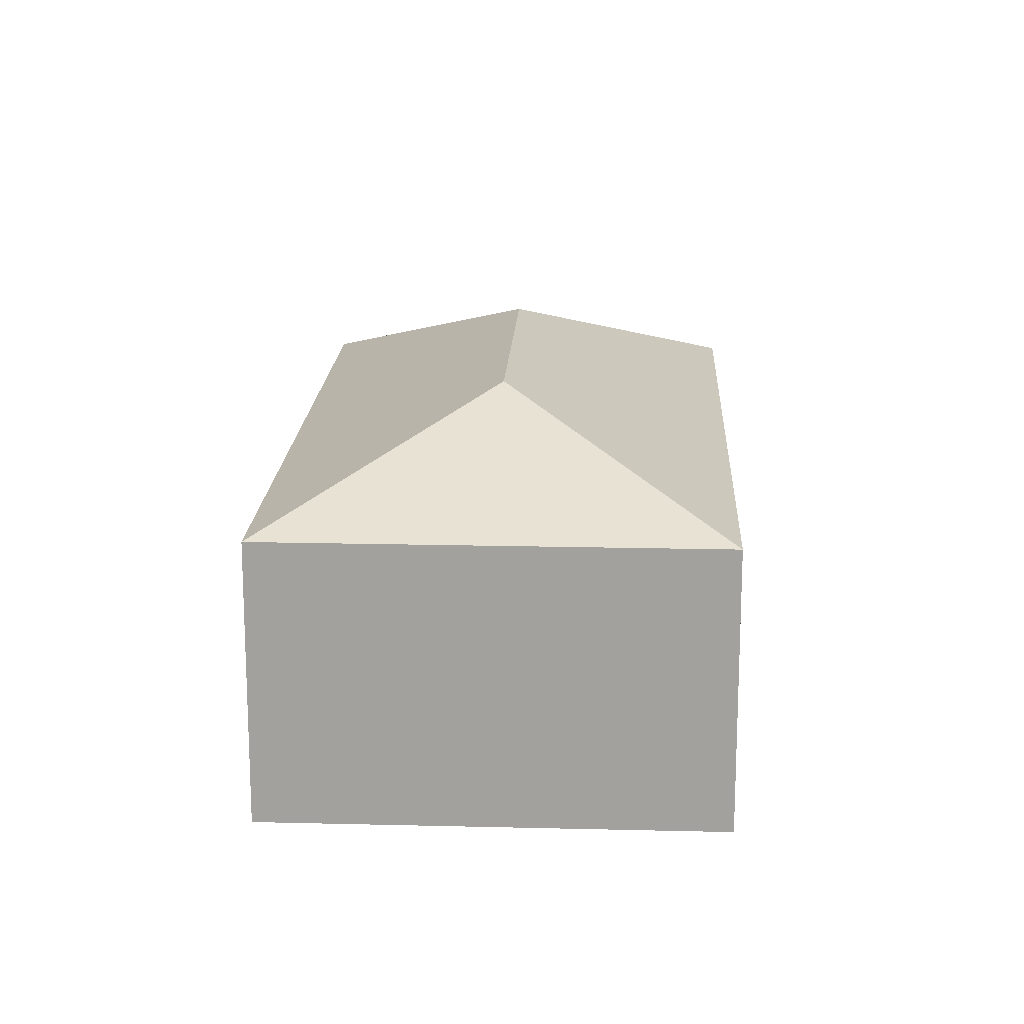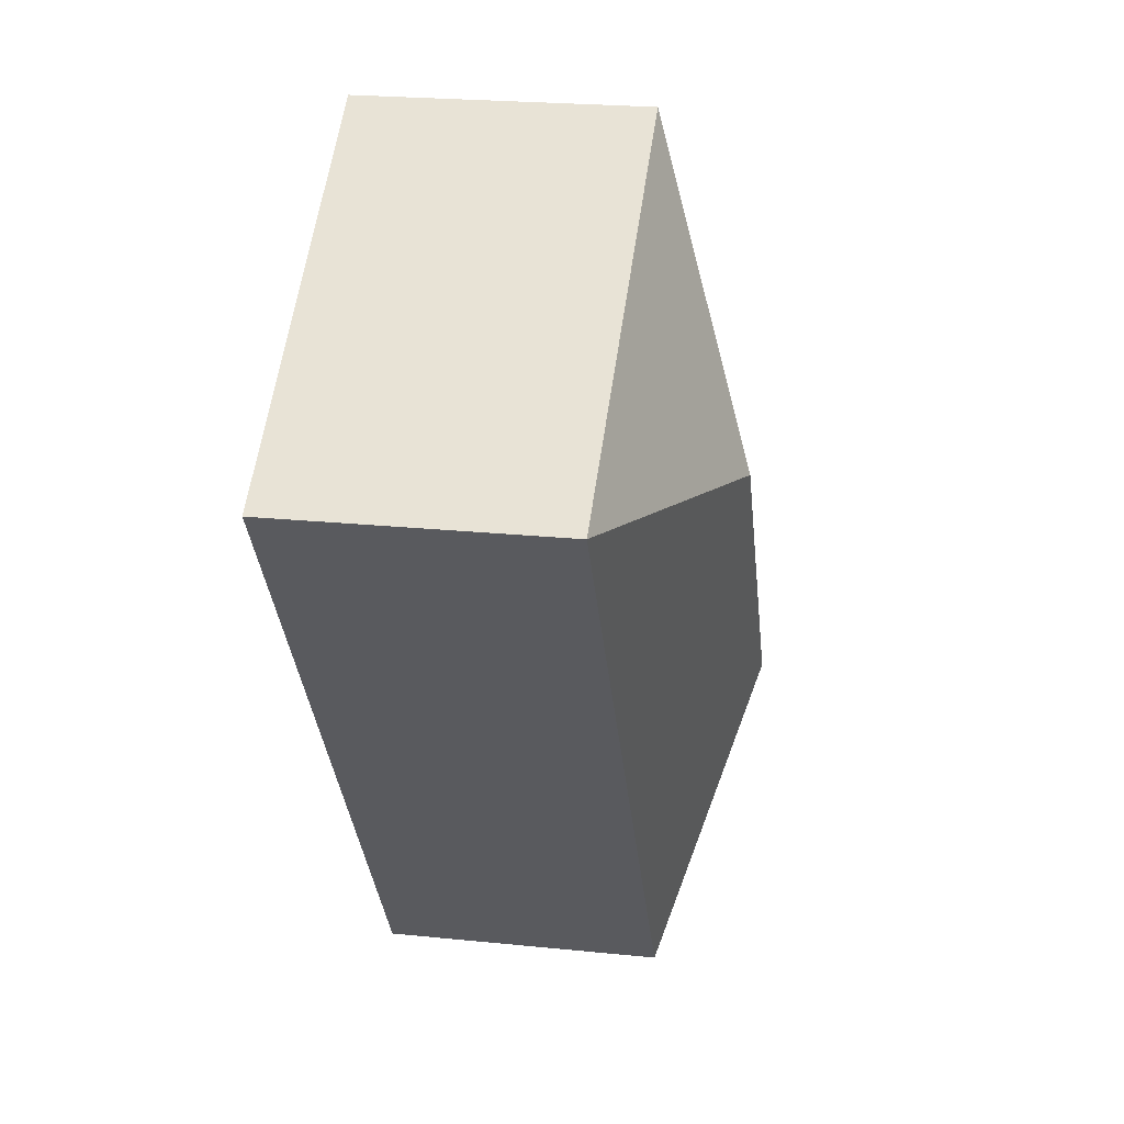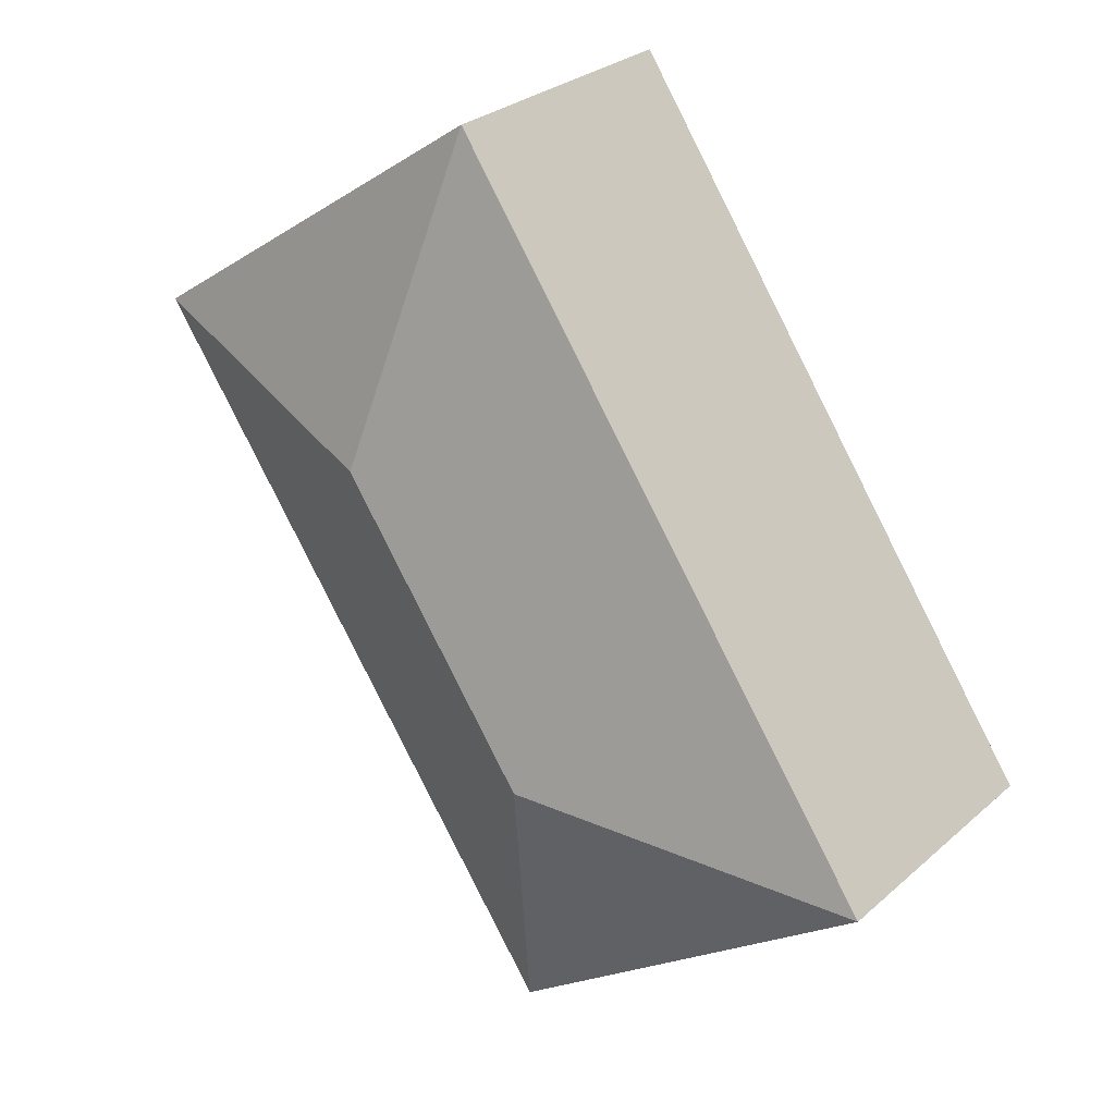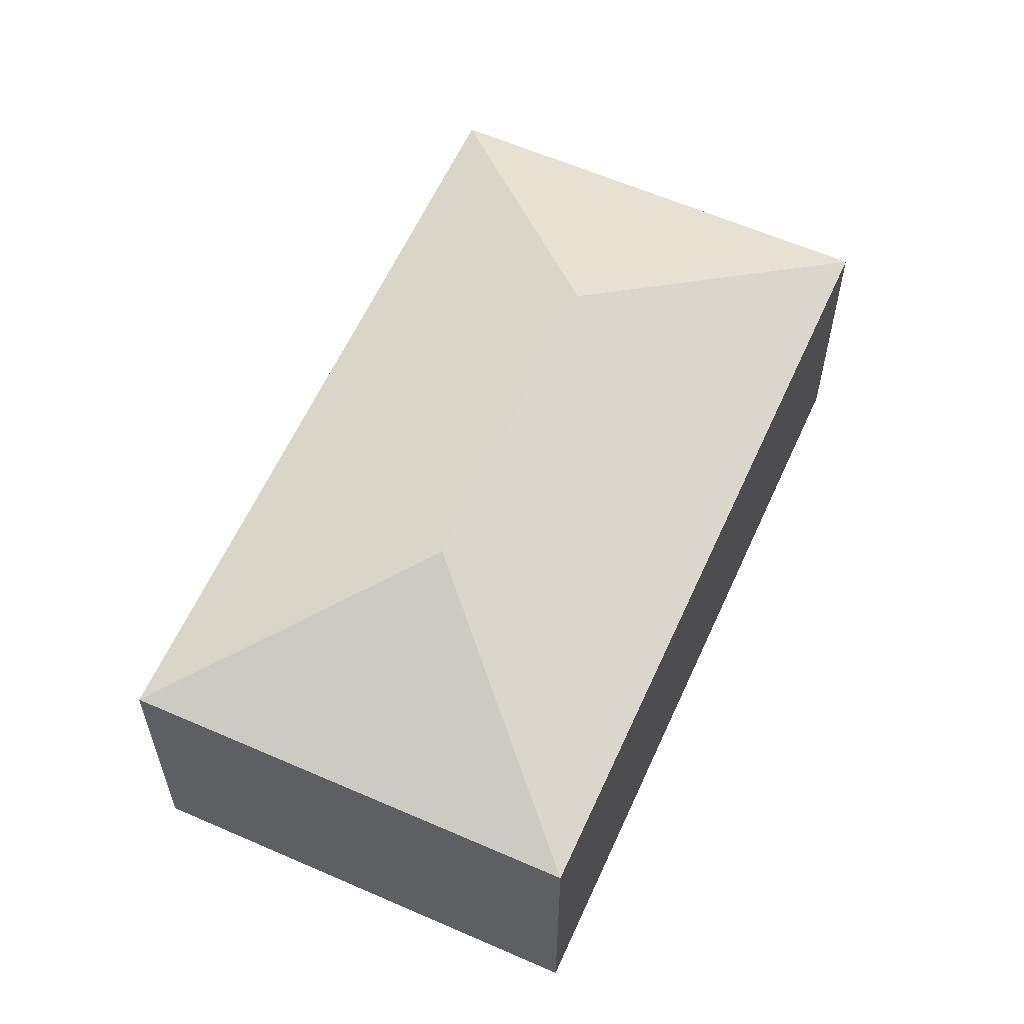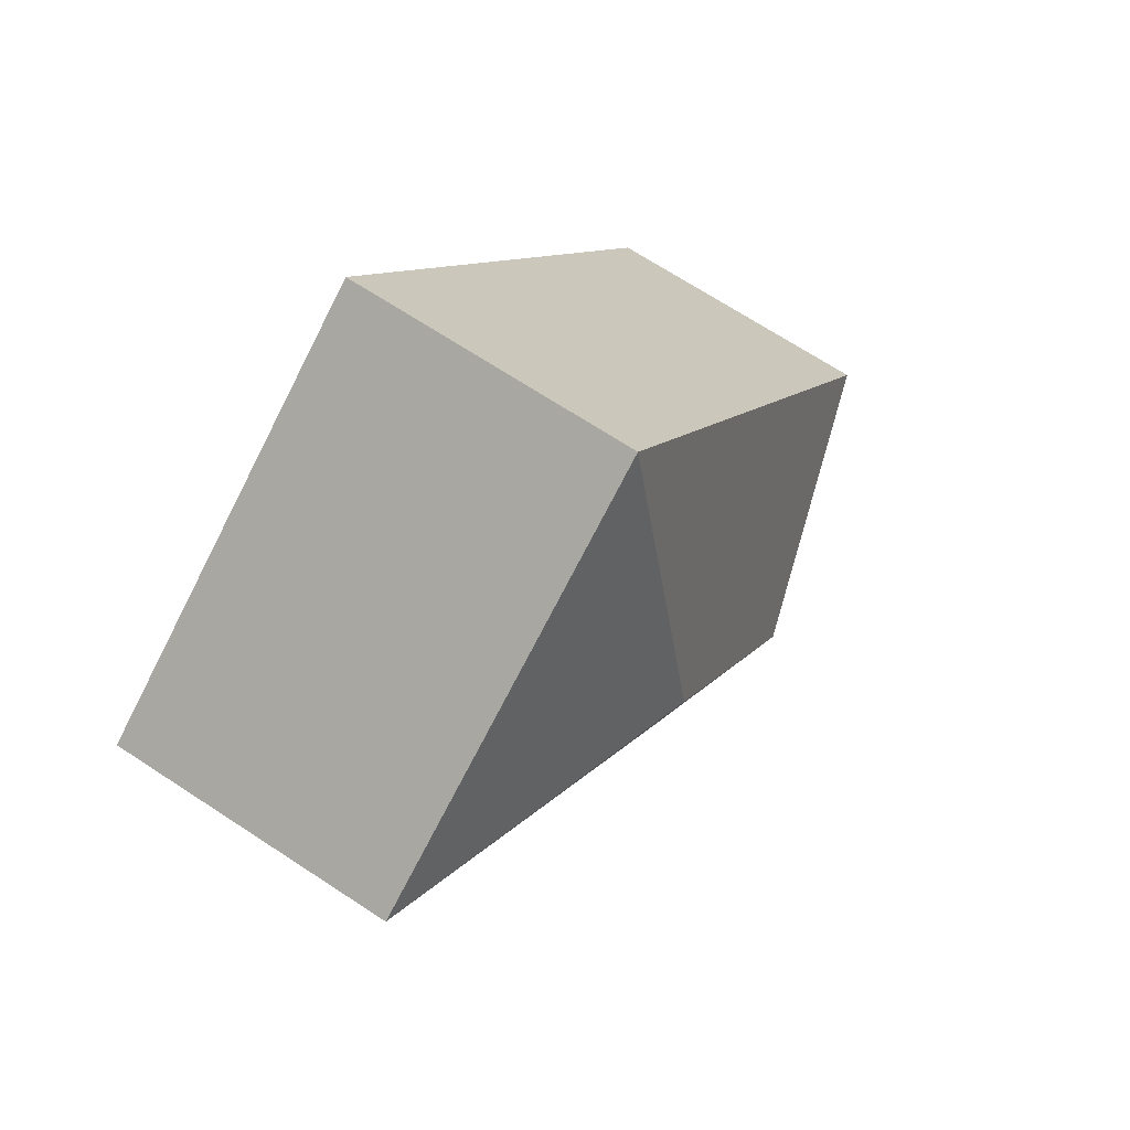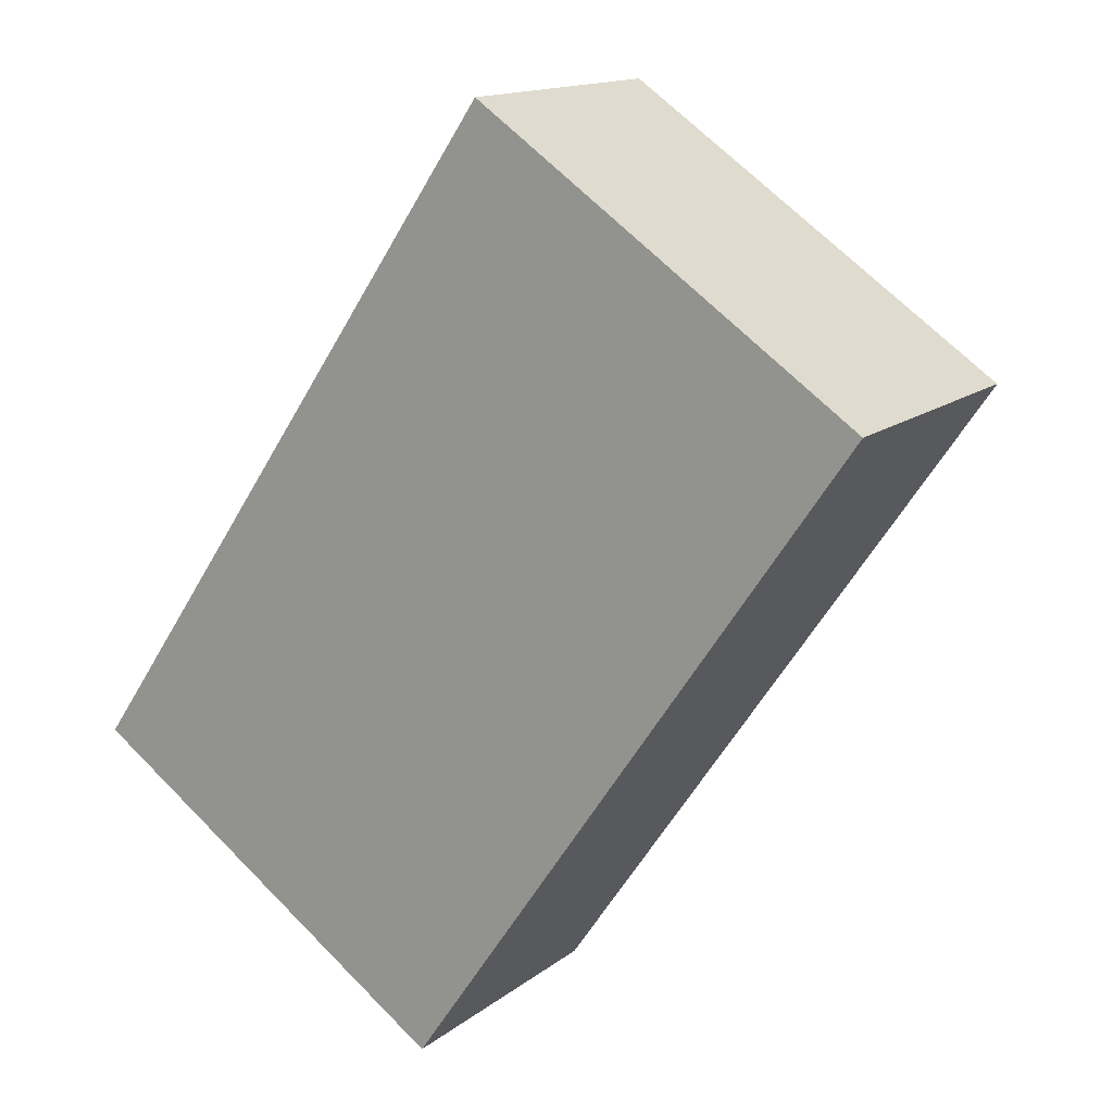
<metadata>
{"format":"obj","ext":"obj","renderer":"f3d","projection":"perspective","resolution":1024,"background":"white","views":[{"elev":17.4,"azim":-142.8,"up":"+Y"},{"elev":22.9,"azim":99.9,"up":"+Z"},{"elev":28.2,"azim":-142.3,"up":"+Z"},{"elev":60.2,"azim":-121.4,"up":"+Y"},{"elev":69.0,"azim":123.3,"up":"+Z"},{"elev":14.5,"azim":32.1,"up":"+Z"}]}
</metadata>
<code>
v  2.112 2.508 0.395
v  2.507 1.864 -1.717
v  0 1.864 1.141e-16
v  3.371 2.508 2.232
v  2.759 1.864 4.027
v  2.976 1.864 4.344
v  5.483 1.864 2.627
v  2.759 1.864 -1.349
v  2.507 1.051e-16 -1.717
v  0 0 0
v  2.759 -2.466e-16 4.027
v  2.976 -2.66e-16 4.344
v  5.483 -1.609e-16 2.627
v  2.759 8.26e-17 -1.349
g defaultobject
f 1 2 3
f 4 5 6
f 5 4 3
f 3 4 1
f 4 6 7
f 1 8 2
f 8 1 7
f 7 1 4
f 9 3 2
f 3 9 10
f 10 5 3
f 5 10 11
f 5 11 6
f 6 11 12
f 12 7 6
f 7 12 13
f 8 9 2
f 9 8 7
f 9 7 14
f 14 7 13
f 11 13 12
f 13 11 10
f 13 10 14
f 14 10 9

</code>
